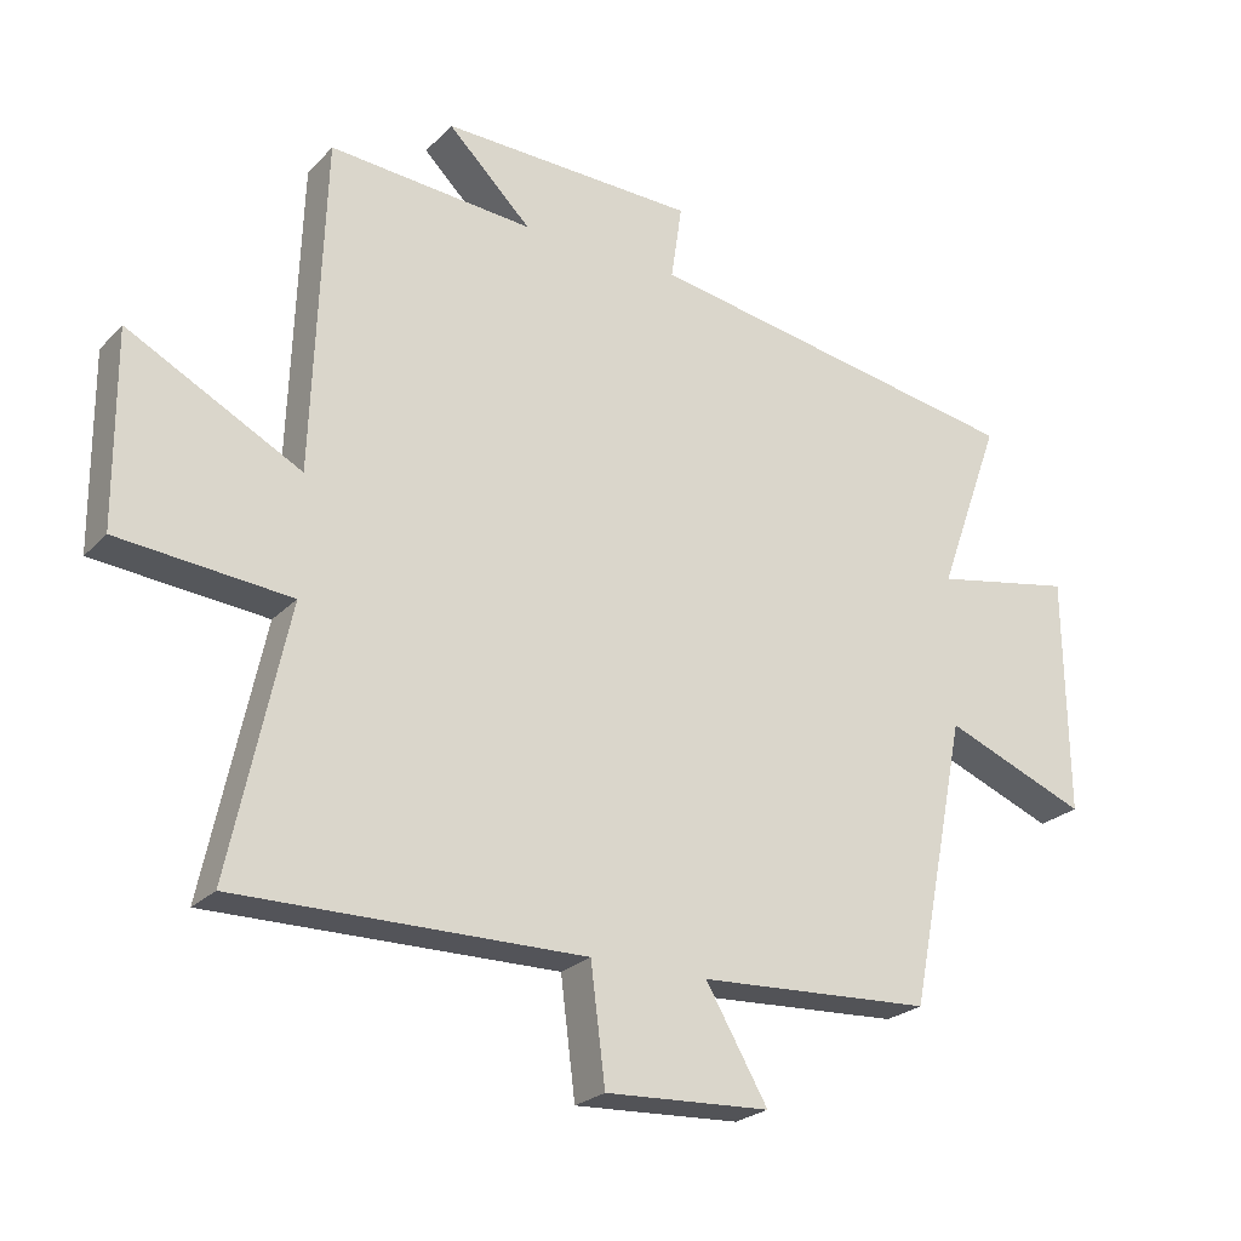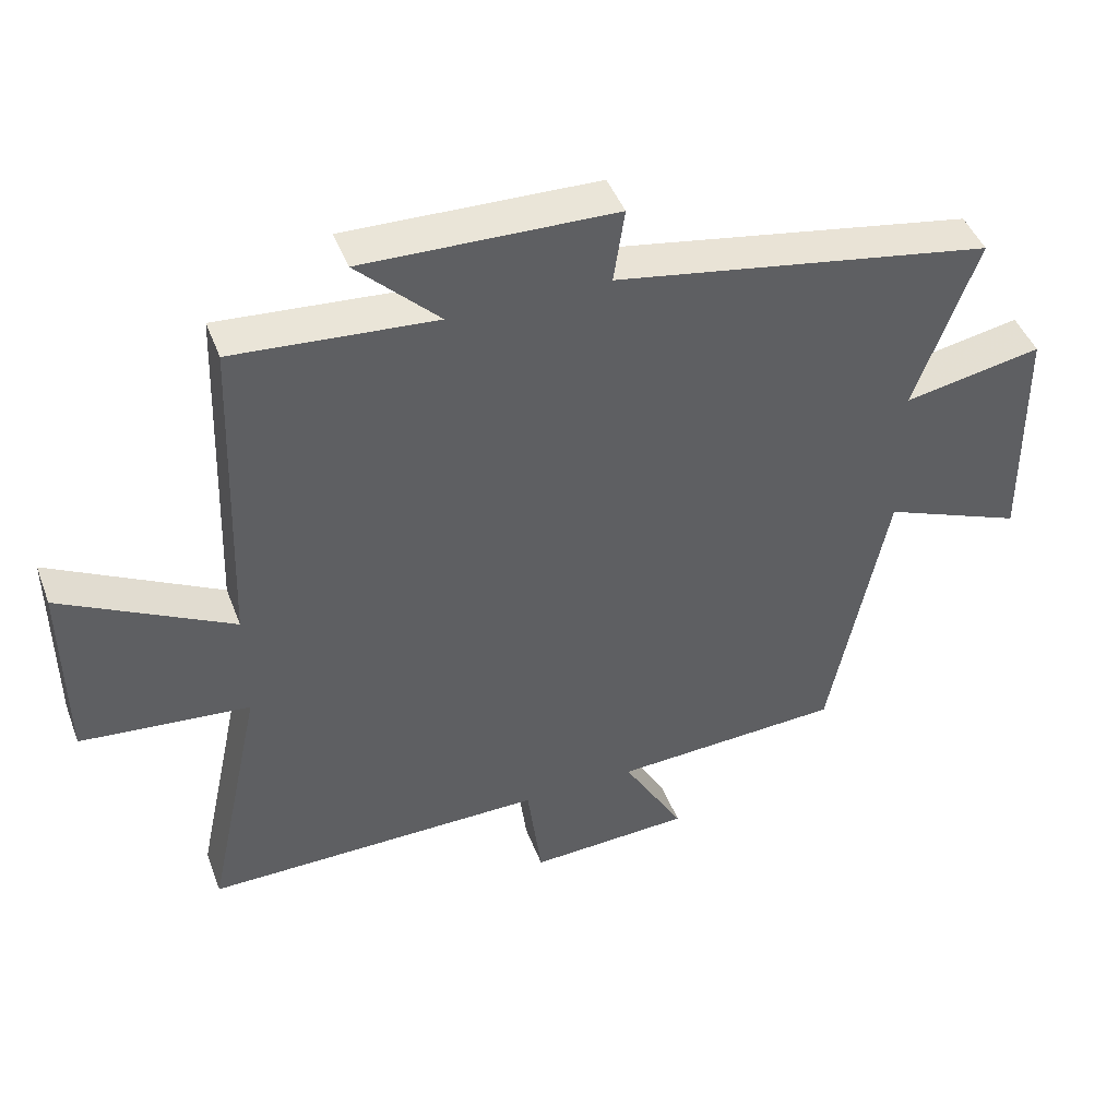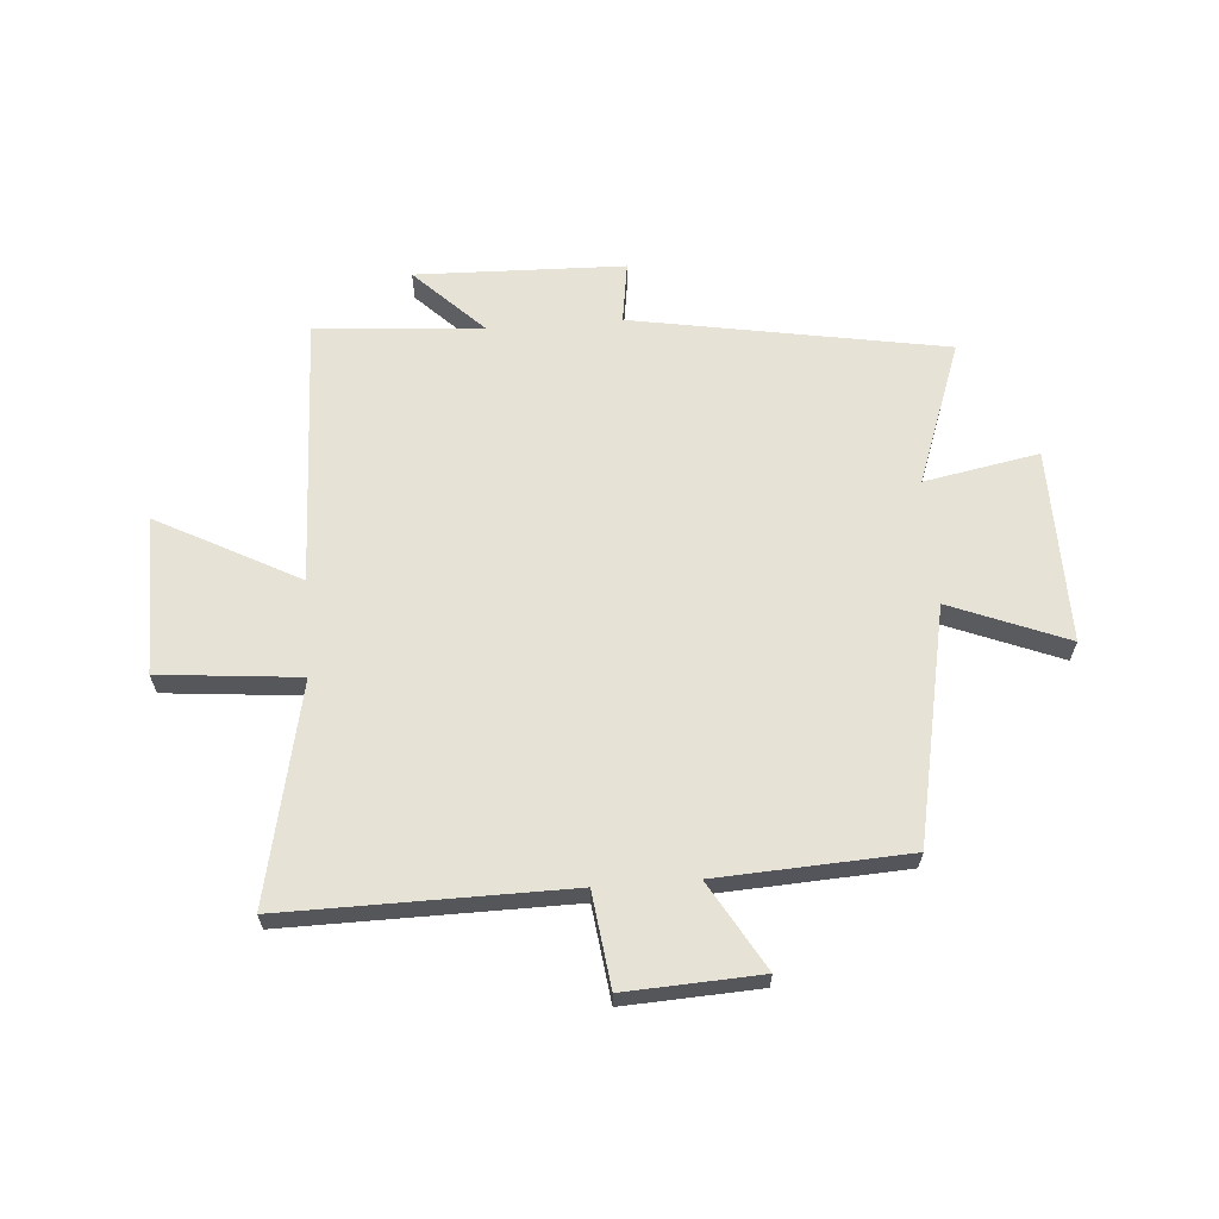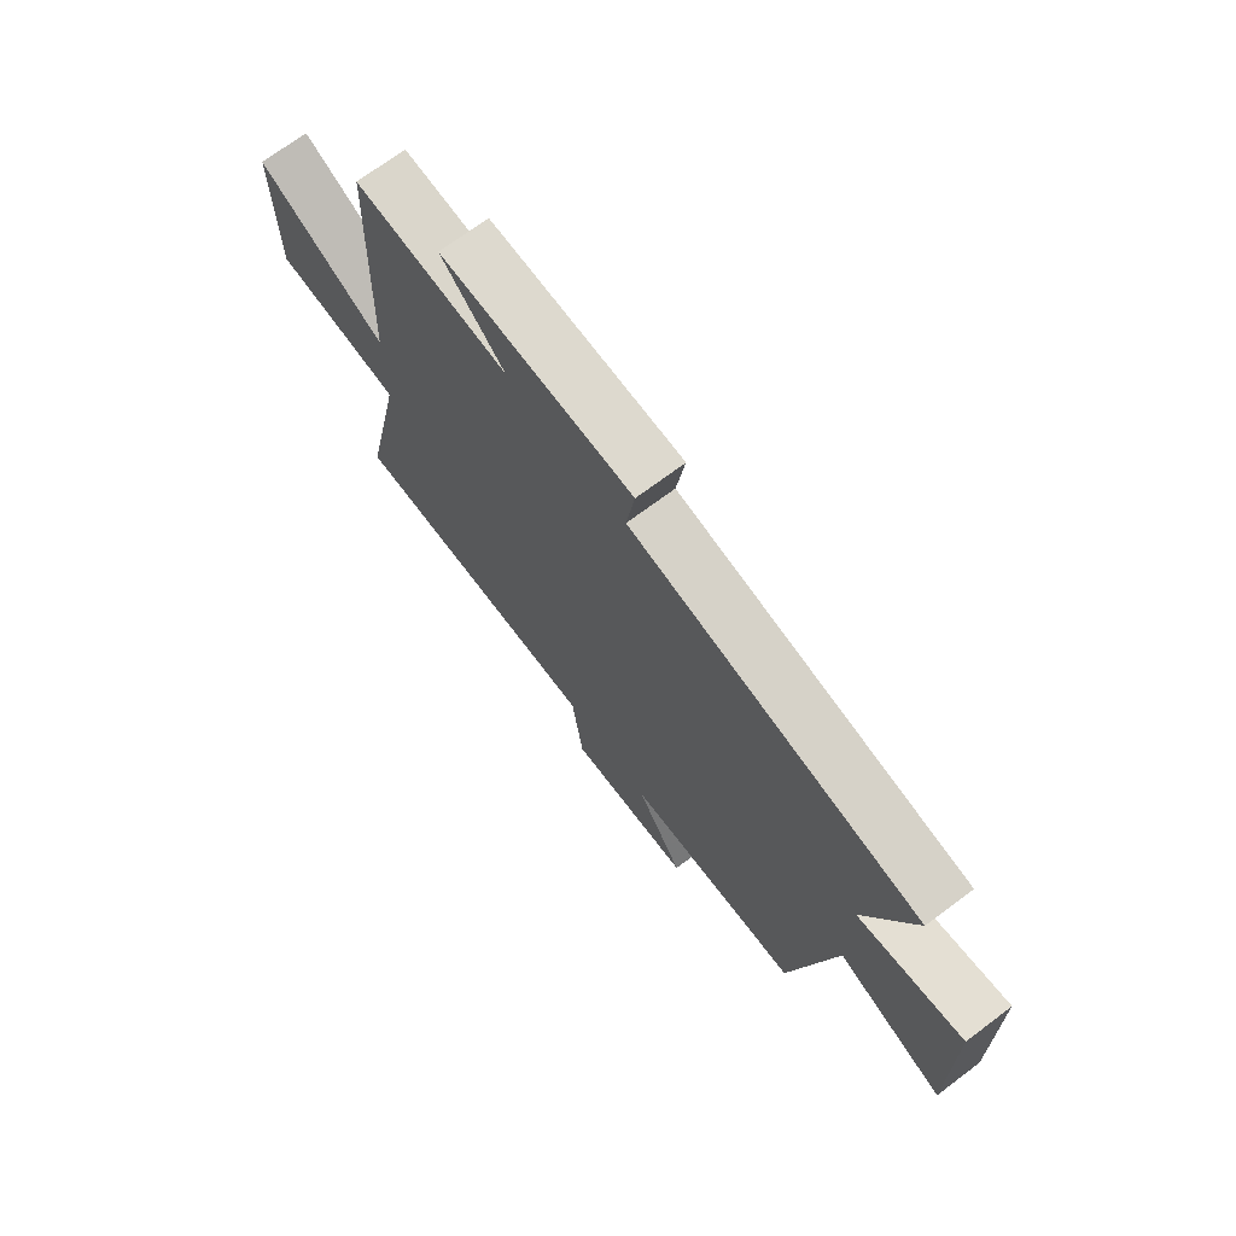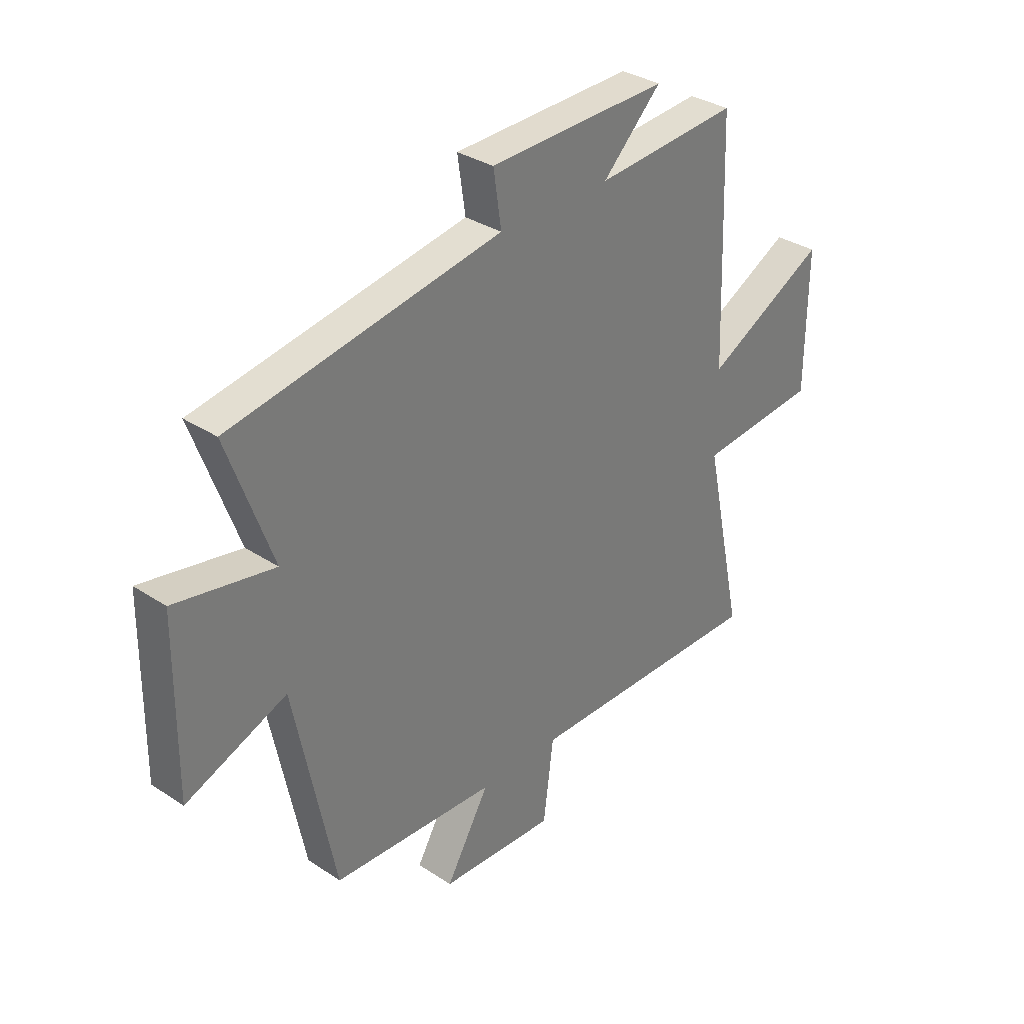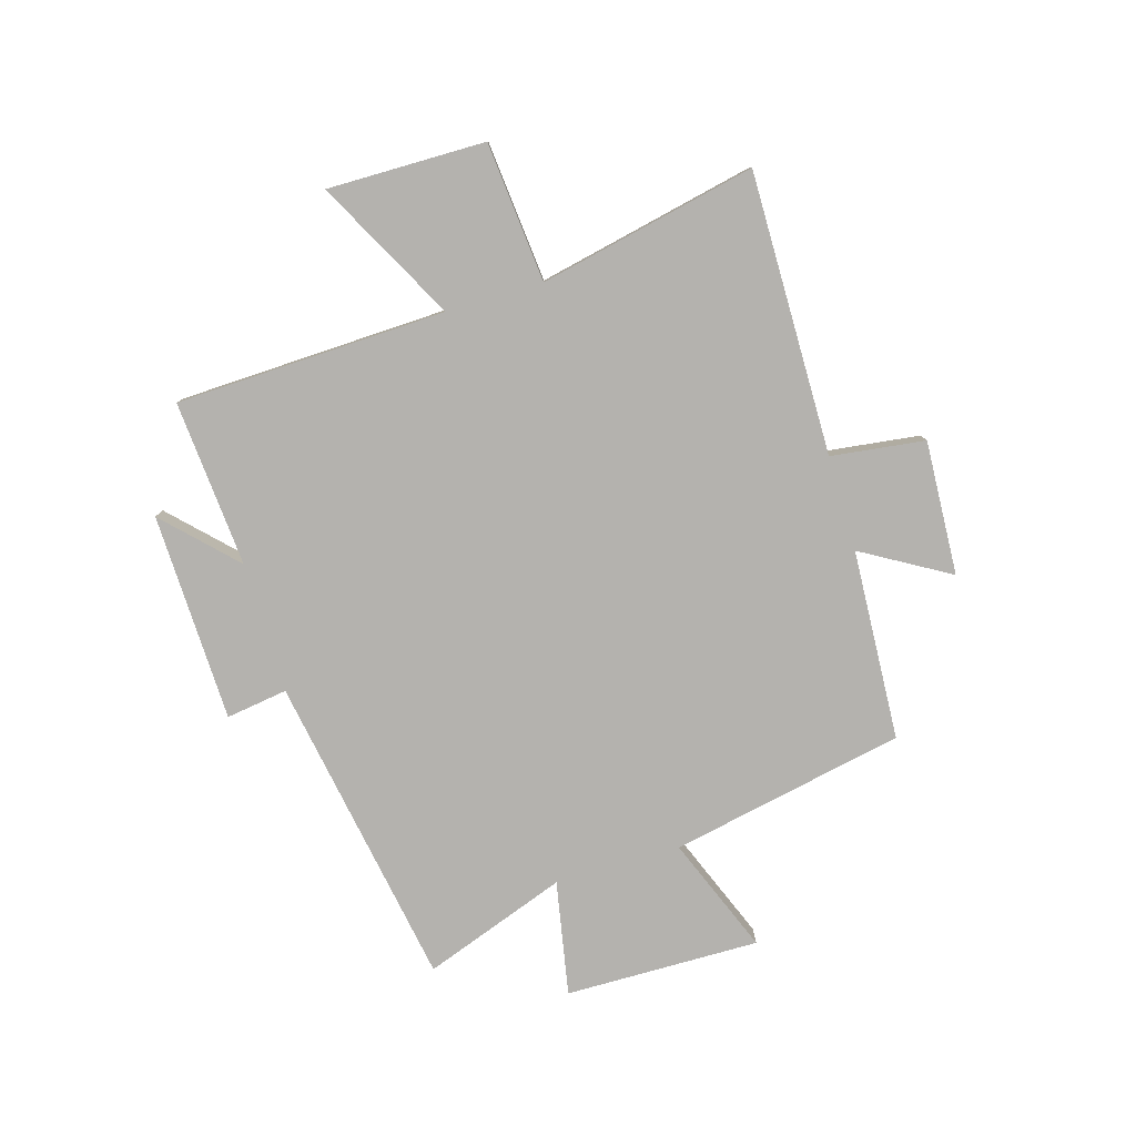
<metadata>
{"format":"obj","ext":"obj","renderer":"f3d","projection":"perspective","resolution":1024,"background":"white","views":[{"elev":-24.2,"azim":147.9,"up":"+Z"},{"elev":45.0,"azim":159.9,"up":"+Z"},{"elev":63.6,"azim":175.7,"up":"+Y"},{"elev":70.7,"azim":-126.9,"up":"+Z"},{"elev":33.0,"azim":-47.8,"up":"+Z"},{"elev":-79.8,"azim":106.5,"up":"+Y"}]}
</metadata>
<code>
v 0.483 0.07 0.523
v 0.5 0.07 0.047
v 0.748 0.07 0.178
v 0.746 0.07 -0.1
v 0.5 0.07 -0.123
v 0.582 0.07 -0.505
v 0.086 0.07 -0.5
v 0.065 0.07 -0.665
v -0.171 0.07 -0.653
v -0.082 0.07 -0.5
v -0.417 0.07 -0.482
v -0.5 0.07 -0.07
v -0.705 0.07 -0.152
v -0.701 0.07 0.19
v -0.5 0.07 0.152
v -0.591 0.07 0.404
v -0.04 0.07 0.5
v -0.056 0.07 0.608
v 0.31 0.07 0.618
v 0.19 0.07 0.5
v 0.483 0 0.523
v 0.5 0 0.047
v 0.748 0 0.178
v 0.746 0 -0.1
v 0.5 0 -0.123
v 0.582 0 -0.505
v 0.086 0 -0.5
v 0.065 0 -0.665
v -0.171 0 -0.653
v -0.082 0 -0.5
v -0.417 0 -0.482
v -0.5 0 -0.07
v -0.705 0 -0.152
v -0.701 0 0.19
v -0.5 0 0.152
v -0.591 0 0.404
v -0.04 0 0.5
v -0.056 0 0.608
v 0.31 0 0.618
v 0.19 0 0.5
f 17 18 19 20
f 15 16 17 20
f 15 20 1 2
f 12 13 14 15
f 10 11 12 15
f 10 15 2
f 7 8 9 10
f 7 10 2 3
f 5 6 7
f 5 7 3
f 3 4 5
f 40 39 38 37
f 40 37 36 35
f 22 21 40 35
f 35 34 33 32
f 35 32 31 30
f 22 35 30
f 30 29 28 27
f 23 22 30 27
f 27 26 25
f 23 27 25
f 25 24 23
f 1 21 22 2
f 2 22 23 3
f 3 23 24 4
f 4 24 25 5
f 5 25 26 6
f 6 26 27 7
f 7 27 28 8
f 8 28 29 9
f 9 29 30 10
f 10 30 31 11
f 11 31 32 12
f 12 32 33 13
f 13 33 34 14
f 14 34 35 15
f 15 35 36 16
f 16 36 37 17
f 17 37 38 18
f 18 38 39 19
f 19 39 40 20
f 20 40 21 1

</code>
